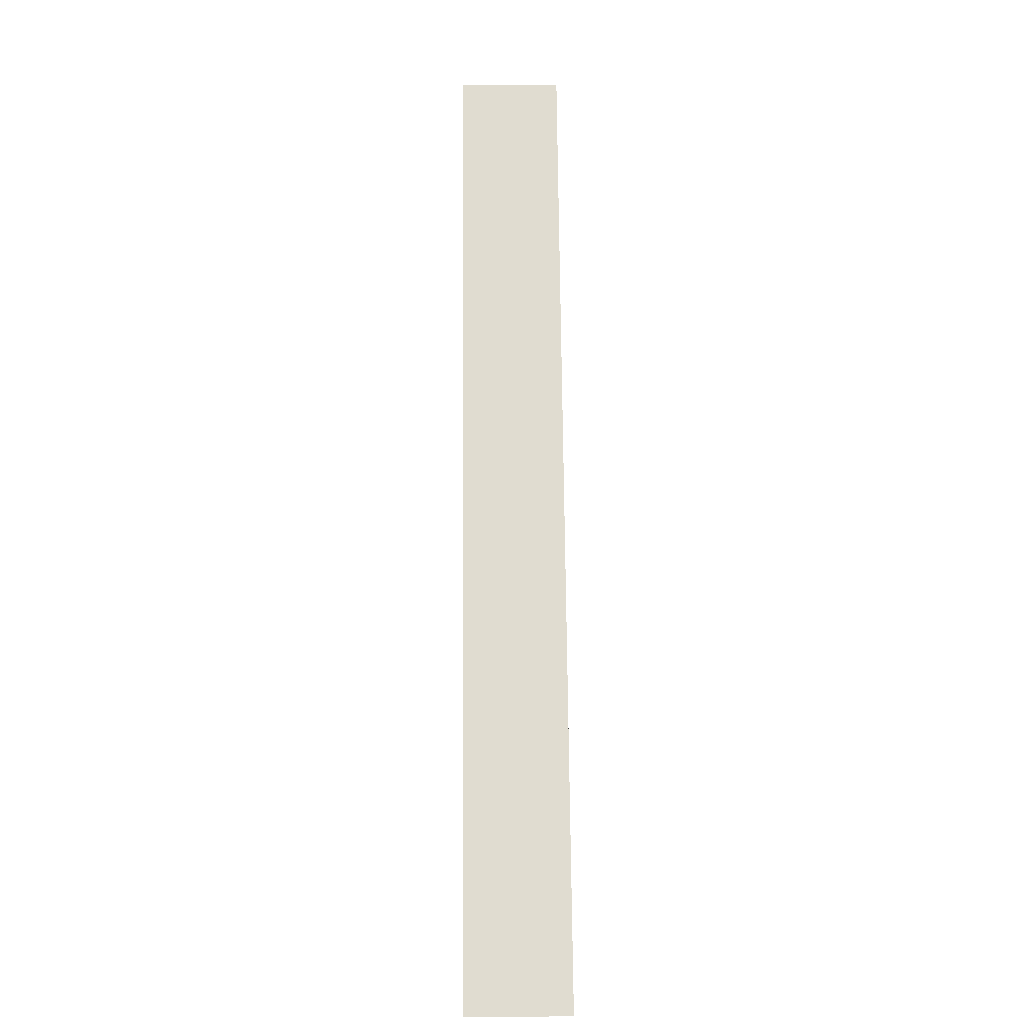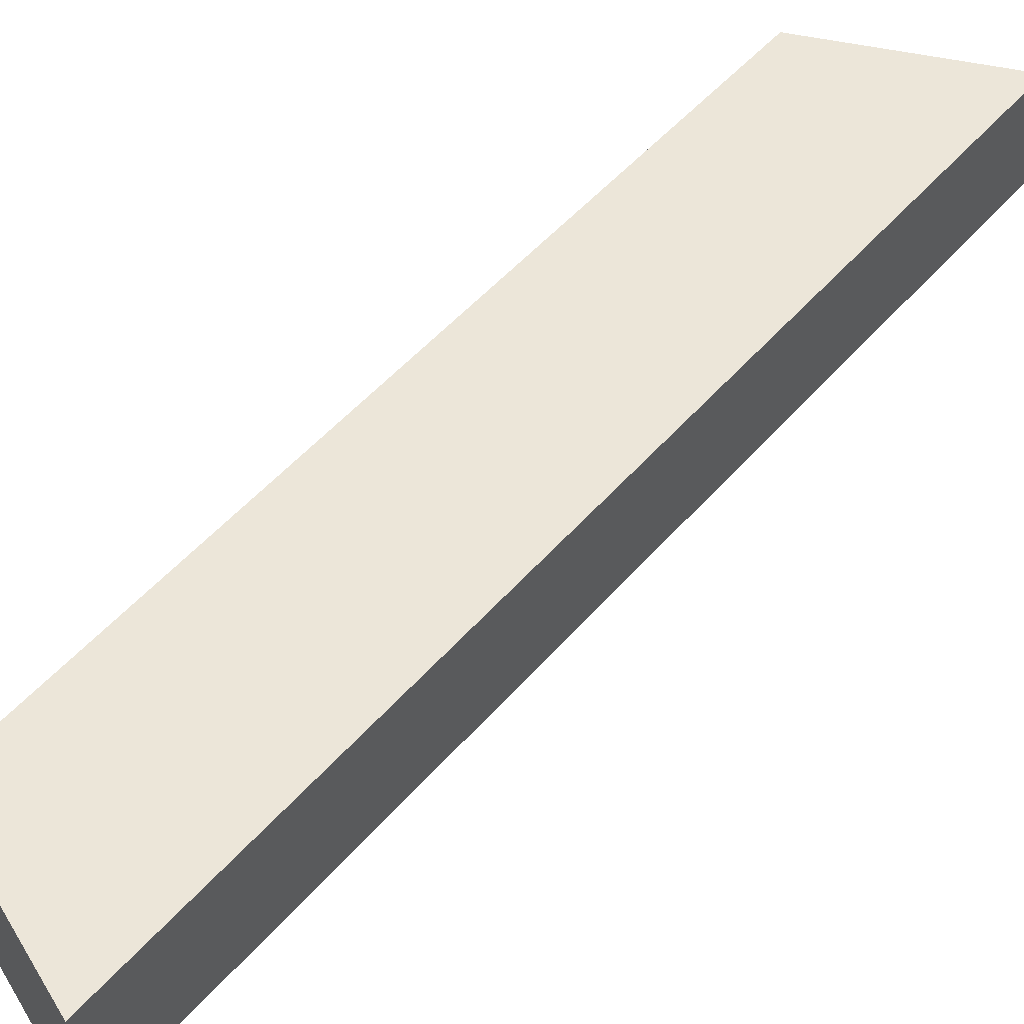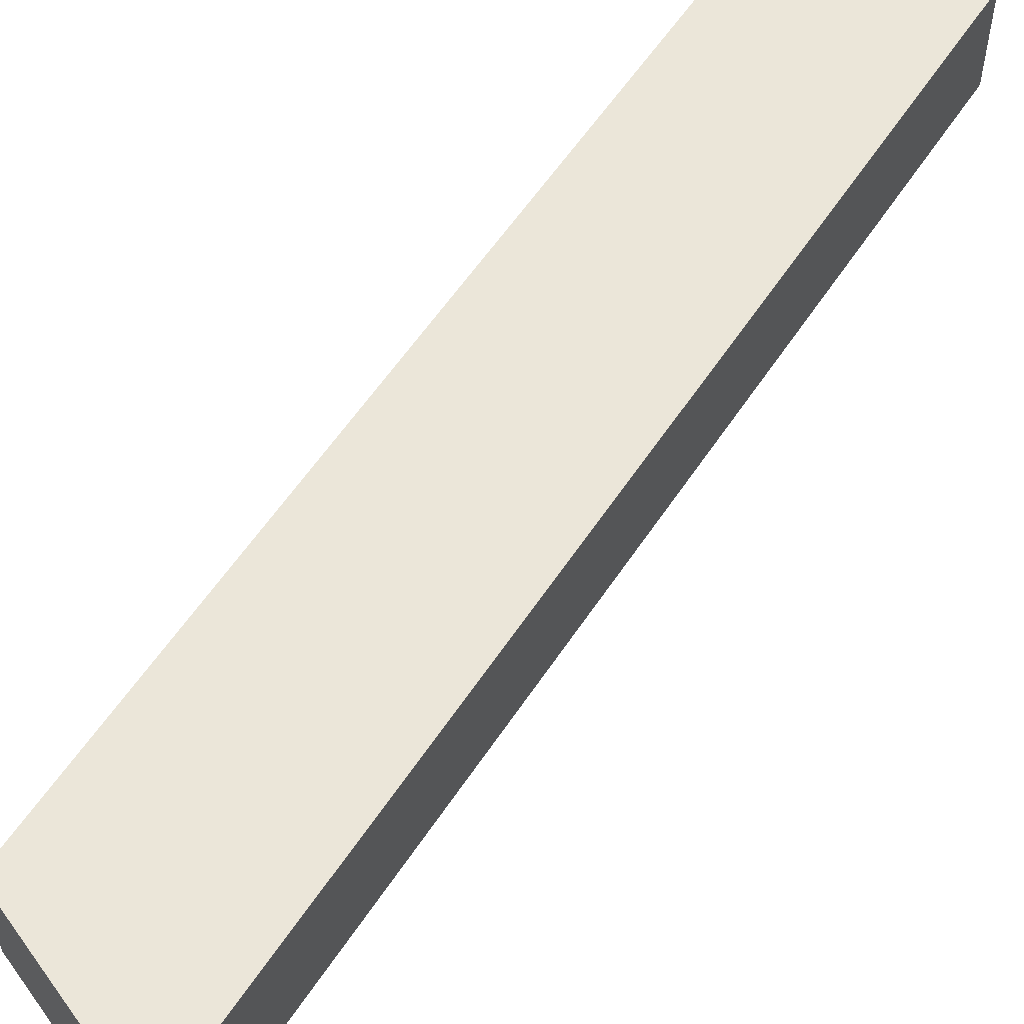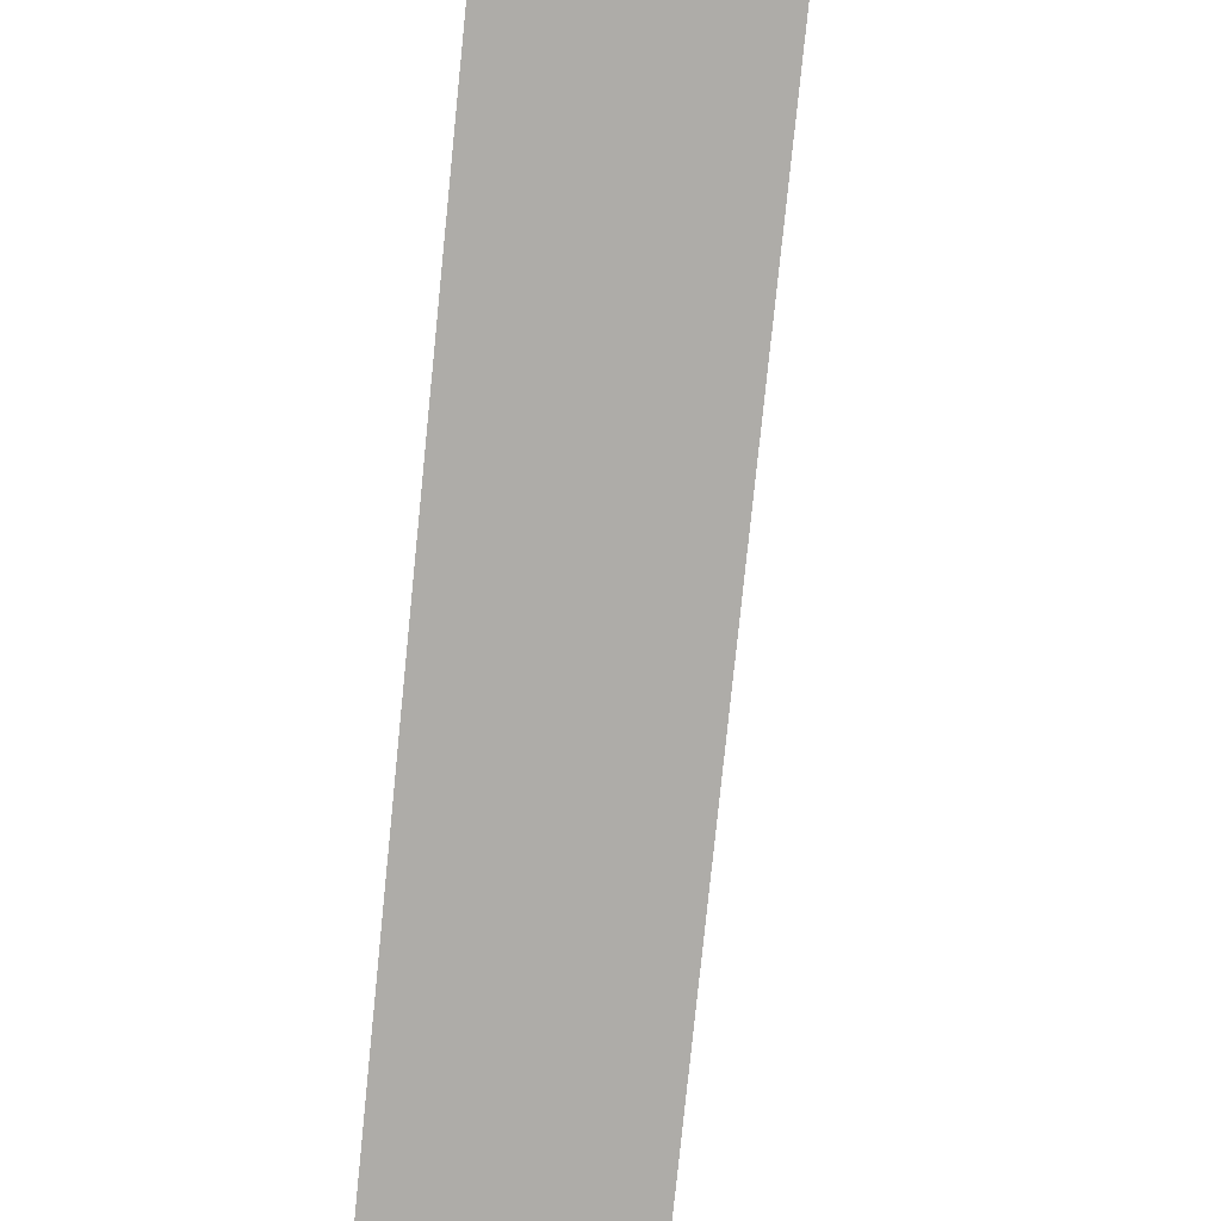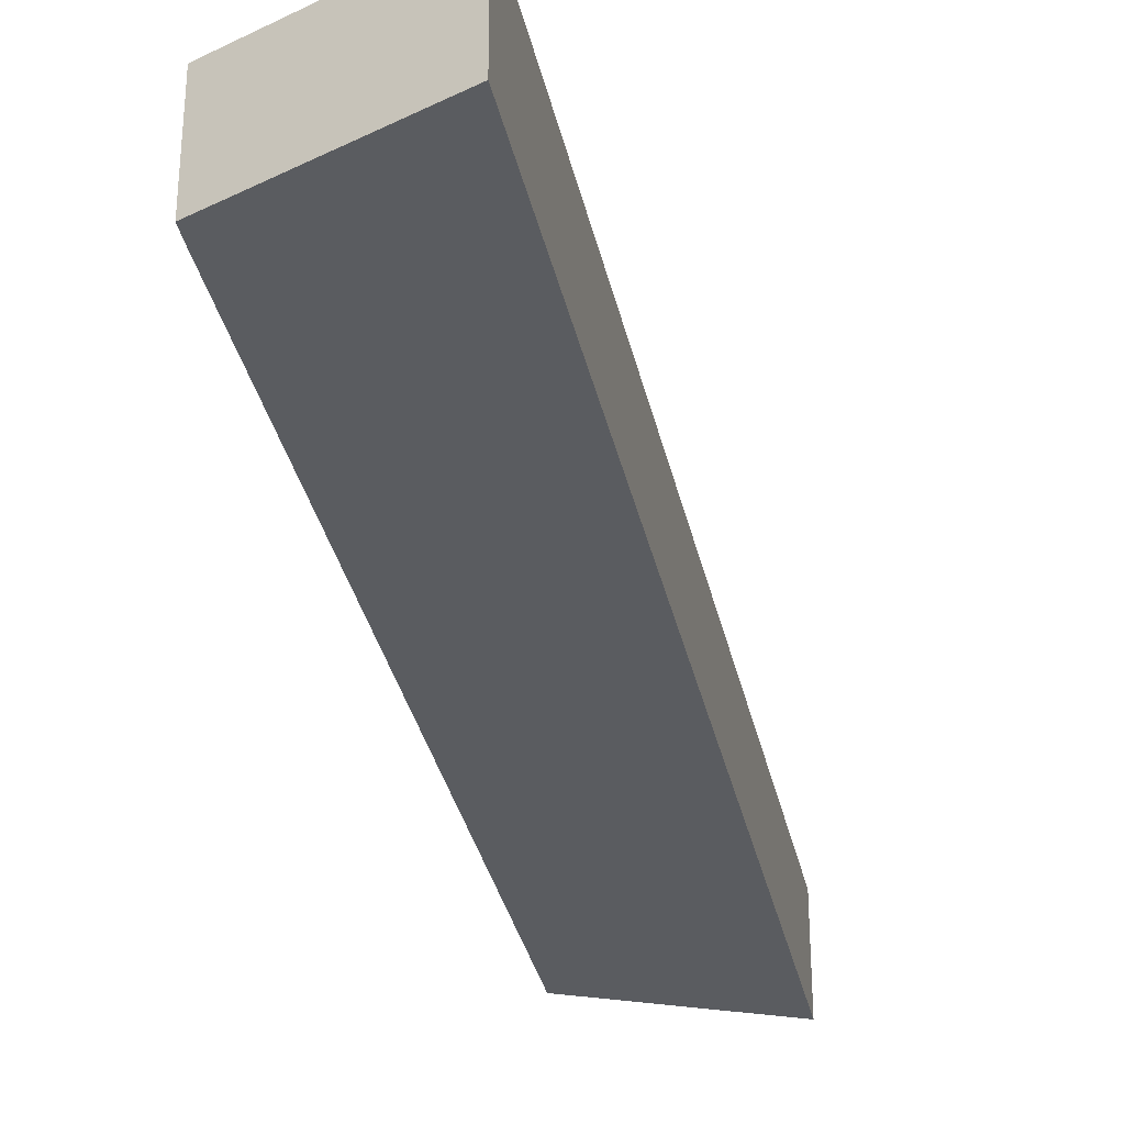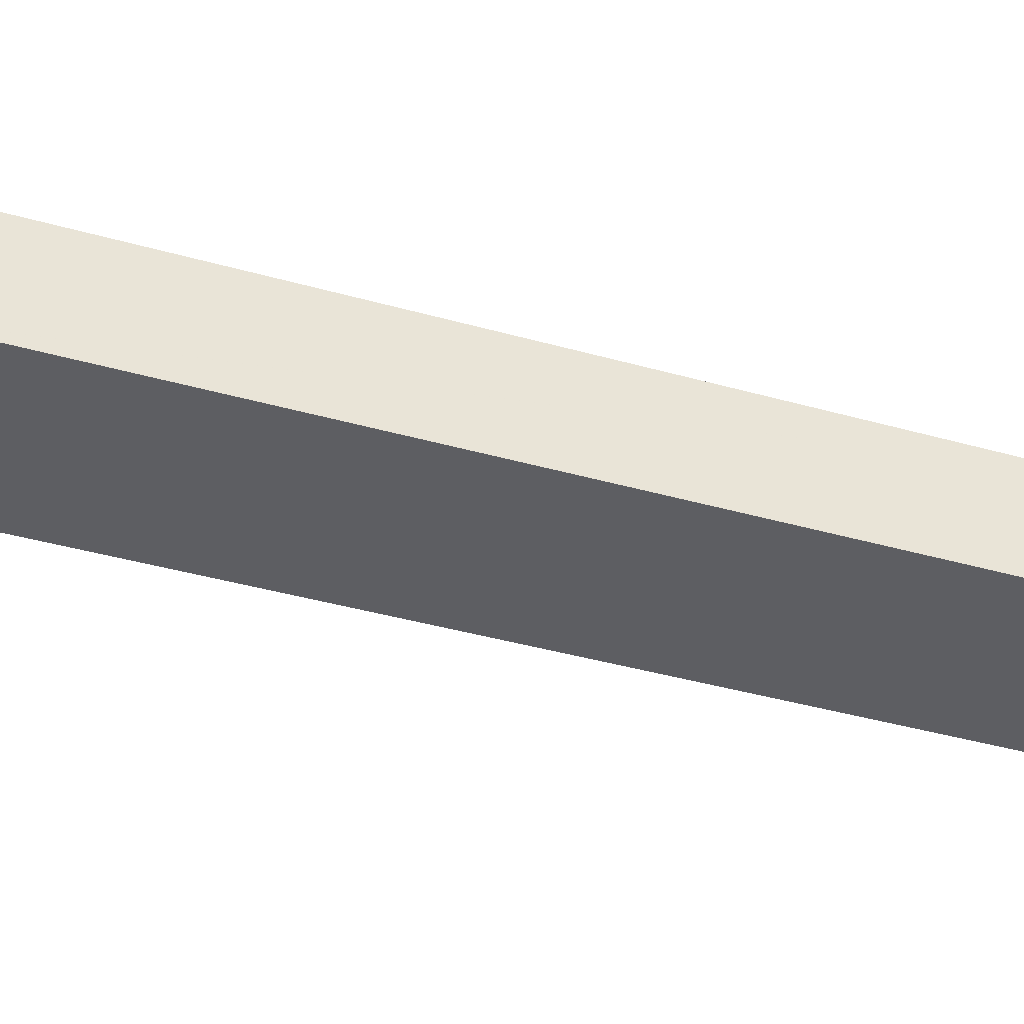
<metadata>
{"format":"obj","ext":"obj","renderer":"f3d","projection":"perspective","resolution":1024,"background":"white","views":[{"elev":-1.3,"azim":88.5,"up":"+Z"},{"elev":48.7,"azim":19.6,"up":"+Y"},{"elev":57.2,"azim":14.1,"up":"+Y"},{"elev":-76.9,"azim":-24.6,"up":"+Y"},{"elev":-33.7,"azim":-6.7,"up":"+Y"},{"elev":-39.3,"azim":-128.4,"up":"+Y"}]}
</metadata>
<code>
v  13.24 7.374 -0.409
v  3.276 7.374 2.797
v  10.15 7.374 8.668
v  0 7.374 4.515e-16
v  0.495 7.374 -1.525
v  19.2 7.374 -56.39
v  13.98 7.374 -2.568
v  16.67 7.374 -10.48
v  17.28 7.374 -12.27
v  20.52 7.374 -21.81
v  21.24 7.374 -23.91
v  24.52 7.374 -33.56
v  25.28 7.374 -35.77
v  28.18 7.374 -44.31
v  28.95 7.374 -46.56
v  33.2 7.374 -59.04
v  19.2 7.374 -56.41
v  19.7 7.374 -57.88
v  31.37 7.374 -59.04
v  33.26 7.374 -59.23
v  10.15 -5.308e-16 8.668
v  13.24 2.504e-17 -0.409
v  13.98 1.572e-16 -2.568
v  16.67 6.42e-16 -10.48
v  17.28 7.511e-16 -12.27
v  20.52 1.335e-15 -21.81
v  21.24 1.464e-15 -23.91
v  24.52 2.055e-15 -33.56
v  25.28 2.191e-15 -35.77
v  28.18 2.713e-15 -44.31
v  28.95 2.851e-15 -46.56
v  33.2 3.615e-15 -59.04
v  33.26 3.627e-15 -59.23
v  19.7 3.544e-15 -57.88
v  31.37 3.615e-15 -59.04
v  19.2 3.454e-15 -56.41
v  19.2 3.453e-15 -56.39
v  0.495 9.338e-17 -1.525
v  0 0 0
v  3.276 -1.713e-16 2.797
g defaultobject
f 1 2 3
f 2 1 4
f 4 1 5
f 5 1 6
f 6 1 7
f 6 7 8
f 6 8 9
f 6 9 10
f 6 10 11
f 6 11 12
f 6 12 13
f 6 13 14
f 6 14 15
f 6 15 16
f 6 16 17
f 17 16 18
f 18 16 19
f 19 16 20
f 21 1 3
f 1 21 22
f 1 22 7
f 7 22 23
f 7 23 8
f 8 23 24
f 8 24 9
f 9 24 25
f 9 25 10
f 10 25 26
f 10 26 11
f 11 26 27
f 11 27 12
f 12 27 28
f 12 28 13
f 13 28 29
f 13 29 14
f 14 29 30
f 14 30 15
f 15 30 31
f 15 31 16
f 16 31 32
f 16 32 20
f 20 32 33
f 33 19 20
f 19 33 18
f 18 33 34
f 34 33 35
f 34 17 18
f 17 34 6
f 6 34 5
f 5 34 36
f 5 36 37
f 5 37 38
f 5 38 4
f 4 38 39
f 39 2 4
f 2 39 3
f 3 39 40
f 3 40 21
f 40 22 21
f 22 40 39
f 22 39 38
f 22 38 37
f 22 37 23
f 23 37 24
f 24 37 25
f 25 37 26
f 26 37 27
f 27 37 28
f 28 37 29
f 29 37 30
f 30 37 31
f 31 37 32
f 32 37 36
f 32 36 34
f 32 34 35
f 32 35 33

</code>
